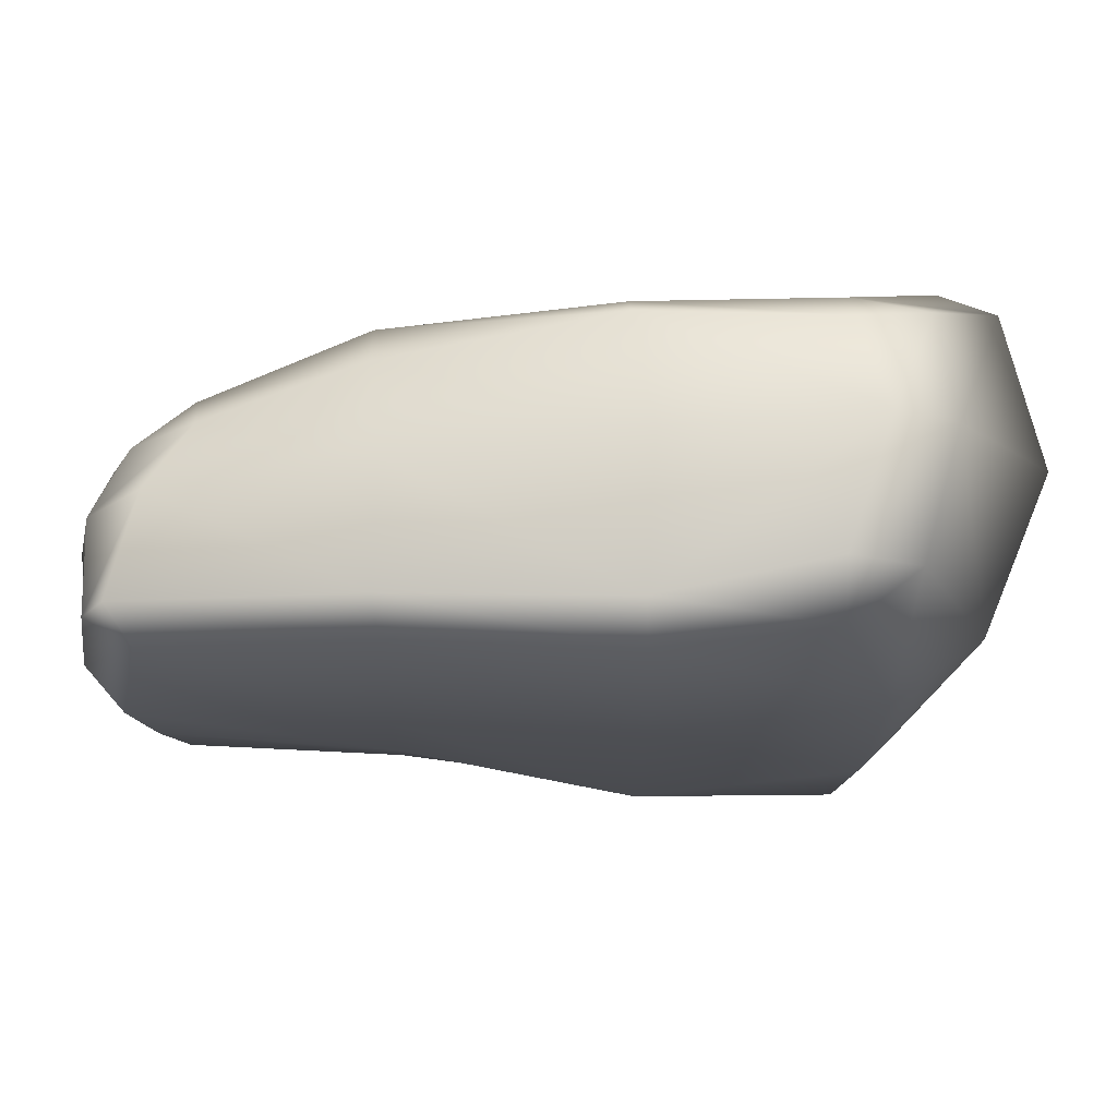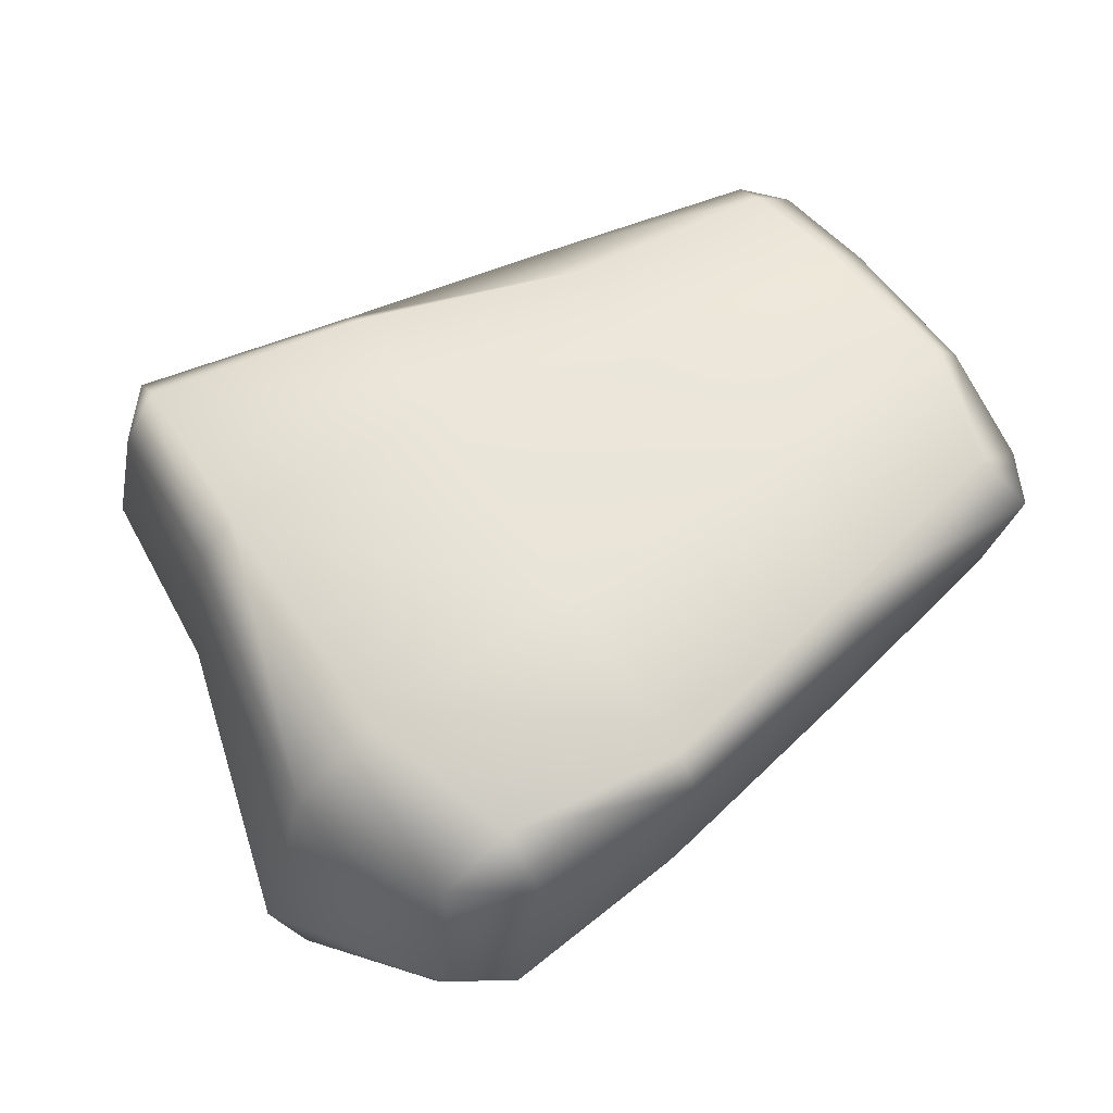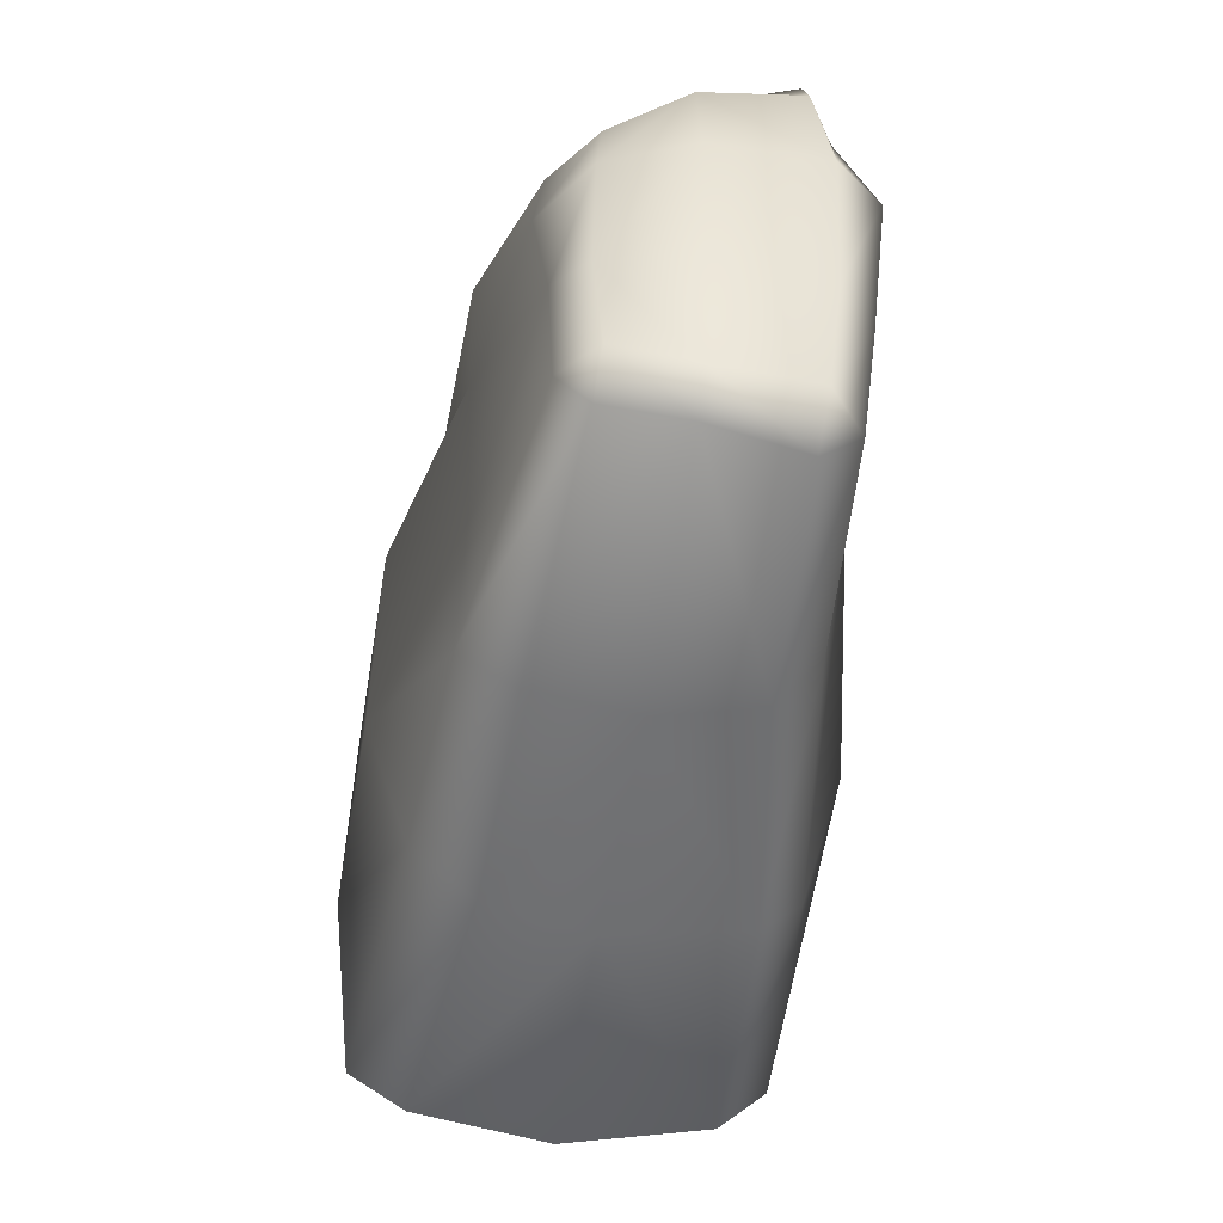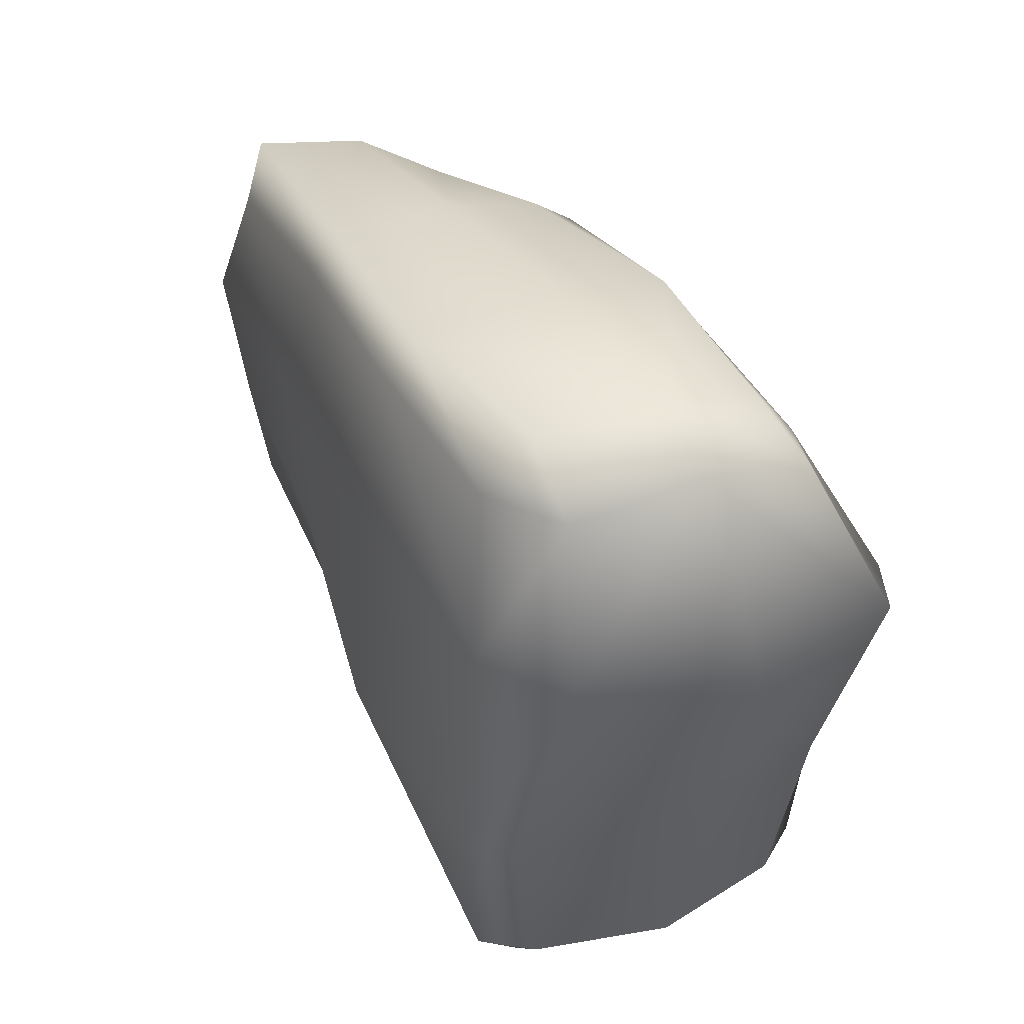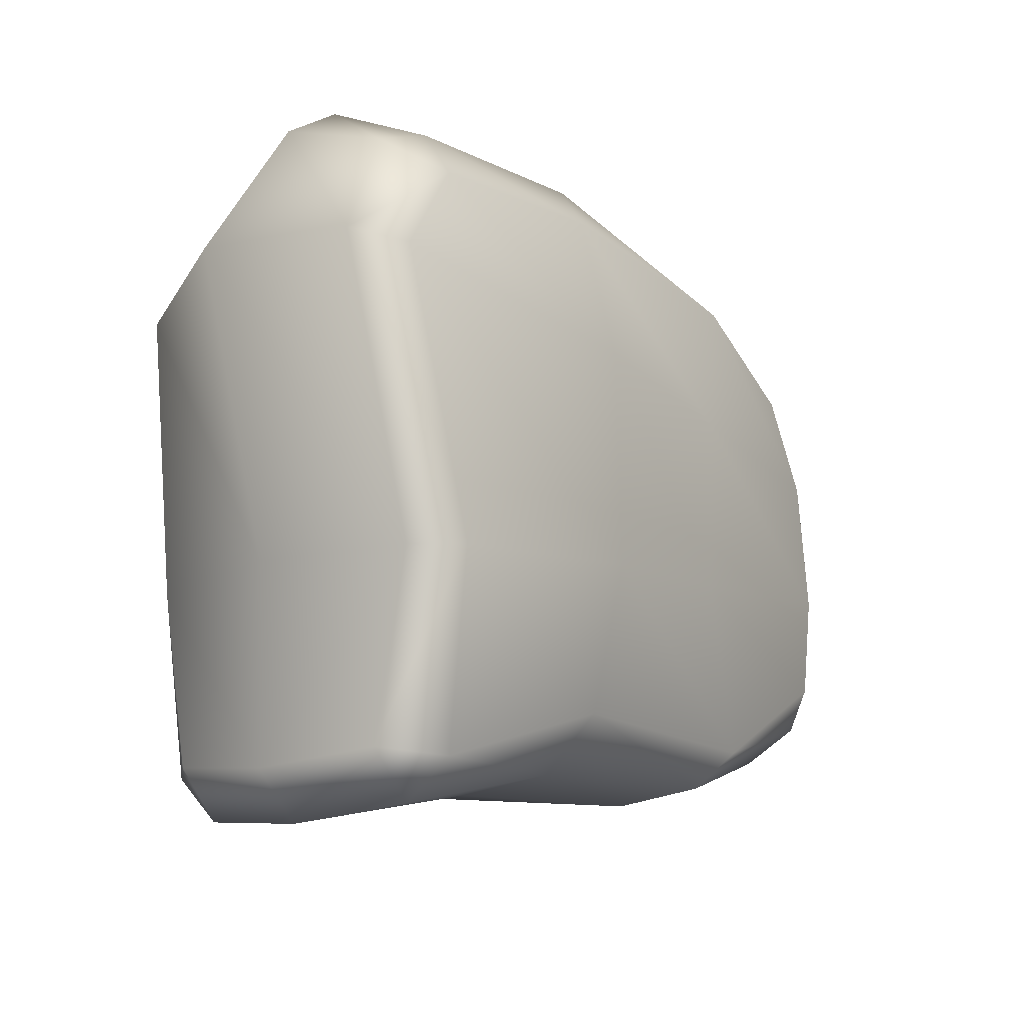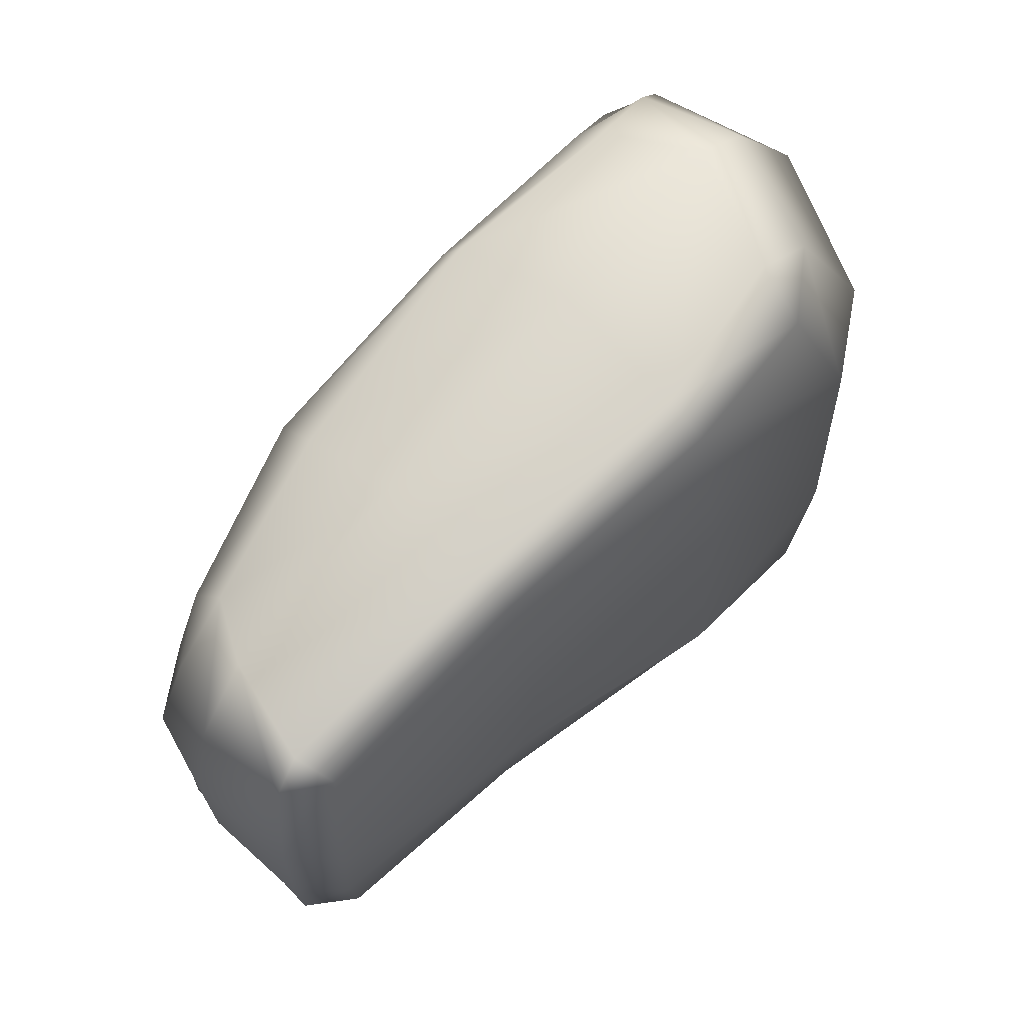
<metadata>
{"format":"obj","ext":"obj","renderer":"f3d","projection":"perspective","resolution":1024,"background":"white","views":[{"elev":73.2,"azim":-1.0,"up":"+Y"},{"elev":61.4,"azim":146.3,"up":"+Z"},{"elev":-45.9,"azim":-97.9,"up":"+Y"},{"elev":42.8,"azim":64.0,"up":"+Y"},{"elev":-14.6,"azim":132.9,"up":"+Y"},{"elev":65.4,"azim":-46.1,"up":"+Y"}]}
</metadata>
<code>
g default
v 1.27 0.4071 -0.03078
v 1.068 -0.2916 -0.02171
v -0.9375 0.2018 0.05891
v -0.9226 -0.1371 0.04864
v -0.2226 0.2862 0.4883
v -0.2325 -0.1389 0.4627
v -0.2699 -0.7241 0.03892
v -0.2239 -0.1823 -0.3157
v -0.2248 0.2536 -0.3294
v -0.2152 0.7293 0.01998
v 0.3508 0.3336 0.5363
v 0.342 -0.2593 0.5617
v 0.3495 -0.7542 0.02853
v 0.3285 -0.2468 -0.4784
v 0.3335 0.2858 -0.4669
v 0.3703 0.8379 1.1e-05
v -0.8758 0.1788 -0.1432
v -0.7166 0.1865 -0.2509
v -0.8587 -0.1172 -0.1469
v -0.7953 -0.1277 -0.2226
v -0.8084 -0.4764 -0.1369
v -0.8689 -0.3738 -0.1261
v -0.7809 -0.3768 -0.2092
v -0.8749 -0.4056 0.05648
v -0.8523 -0.5482 0.0474
v 1.189 0.3779 -0.4235
v 1.052 0.3667 -0.4817
v 0.7961 0.7702 -0.2699
v 0.9856 0.6907 -0.3042
v 0.8115 0.6425 -0.3641
v 1.012 0.7881 -0.01511
v 0.8616 0.8845 -0.01408
v 0.9843 -0.3004 -0.4117
v 0.8801 -0.2956 -0.4983
v 1.11 0.3538 0.3415
v 0.8955 0.3366 0.4819
v 0.9914 -0.2954 0.4098
v 0.8939 -0.29 0.5021
v 0.8637 -0.8384 0.3579
v 0.9687 -0.719 0.3525
v 0.8745 -0.7261 0.4735
v 1.029 -0.7586 0.006476
v 0.9168 -0.8738 0.01252
v 0.7613 0.6985 0.3978
v 0.9319 0.6987 0.2711
v 0.7563 0.8201 0.2775
v 0.8796 -0.7598 -0.4462
v 0.9804 -0.7373 -0.3157
v 0.8747 -0.8499 -0.3119
v -0.9188 0.2184 0.3315
v -0.8222 0.2248 0.4454
v -0.8028 0.6493 0.3042
v -0.8707 0.5188 0.3019
v -0.7579 0.5164 0.37
v -0.877 0.4719 0.06065
v -0.7342 0.6247 0.04645
v -0.9104 -0.1681 0.3151
v -0.8089 -0.1739 0.4027
v -0.6482 0.4314 -0.2218
v -0.795 0.4148 -0.1203
v -0.6337 0.533 -0.1363
v -0.7706 -0.4445 0.3728
v -0.8821 -0.4425 0.2864
v -0.8019 -0.5503 0.2735
v 0.3129 -0.5911 -0.372
v 0.3157 -0.7235 -0.2188
v 0.3275 0.7577 -0.2937
v 0.3271 0.6577 -0.3566
v 0.3258 -0.7249 0.3583
v 0.3301 -0.6434 0.4543
v 0.3435 0.7746 0.4593
v 0.34 0.8346 0.3633
v -0.2305 0.7246 0.316
v -0.217 0.6418 0.3944
v -0.2397 -0.4936 0.3978
v -0.2618 -0.6596 0.2822
v -0.2862 -0.6965 -0.2042
v -0.2824 -0.617 -0.3326
v -0.2379 0.5658 -0.3358
v -0.2408 0.645 -0.2322
g FoodMediumRUpperArm
f 12 11 5 6
f 8 9 15 14
f 17 18 20 19
f 18 17 60 59
f 19 20 23 22
f 21 23 78 77
f 22 21 25 24
f 24 25 64 63
f 26 27 30 29
f 27 26 33 34
f 28 30 68 67
f 29 28 32 31
f 31 32 46 45
f 34 33 48 47
f 35 36 38 37
f 36 35 45 44
f 37 38 41 40
f 39 41 70 69
f 40 39 43 42
f 42 43 49 48
f 44 46 72 71
f 47 49 66 65
f 50 51 54 53
f 51 50 57 58
f 52 54 74 73
f 53 52 56 55
f 55 56 61 60
f 58 57 63 62
f 59 61 80 79
f 62 64 76 75
f 65 66 77 78
f 67 68 79 80
f 69 70 75 76
f 71 72 73 74
f 3 17 19 4
f 19 22 24 4
f 26 29 31 1
f 1 2 33 26
f 35 37 2 1
f 37 40 42 2
f 31 45 35 1
f 33 2 42 48
f 50 53 55 3
f 50 3 4 57
f 55 60 17 3
f 57 4 24 63
f 65 14 34 47
f 14 15 27 34
f 15 68 30 27
f 41 38 12 70
f 38 36 11 12
f 36 44 71 11
f 13 66 49 43
f 32 28 67 16
f 32 16 72 46
f 13 43 39 69
f 5 74 54 51
f 6 5 51 58
f 75 6 58 62
f 25 7 76 64
f 25 21 77 7
f 23 20 8 78
f 20 18 9 8
f 18 59 79 9
f 10 80 61 56
f 73 10 56 52
f 11 71 74 5
f 70 12 6 75
f 7 13 69 76
f 7 77 66 13
f 78 8 14 65
f 9 79 68 15
f 16 67 80 10
f 72 16 10 73
f 21 22 23
f 28 29 30
f 39 40 41
f 44 45 46
f 47 48 49
f 52 53 54
f 59 60 61
f 62 63 64

</code>
